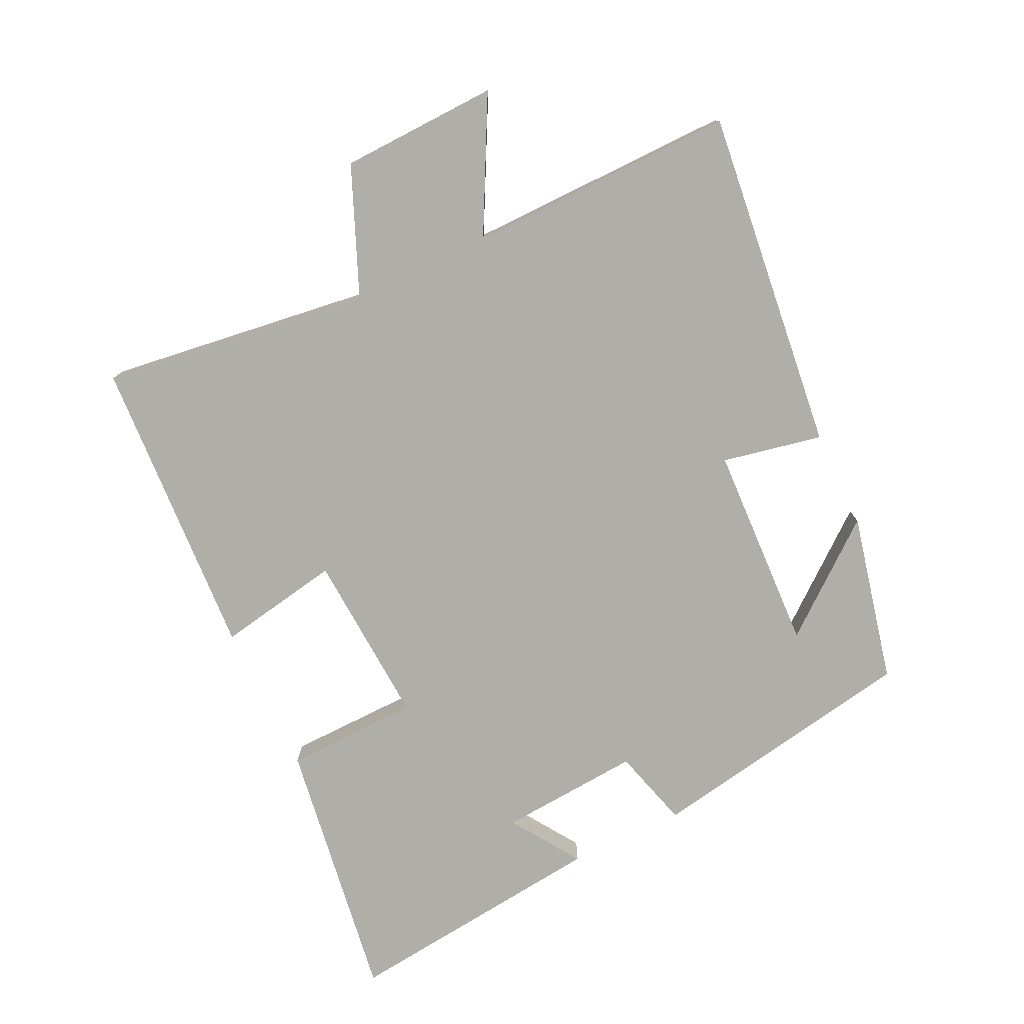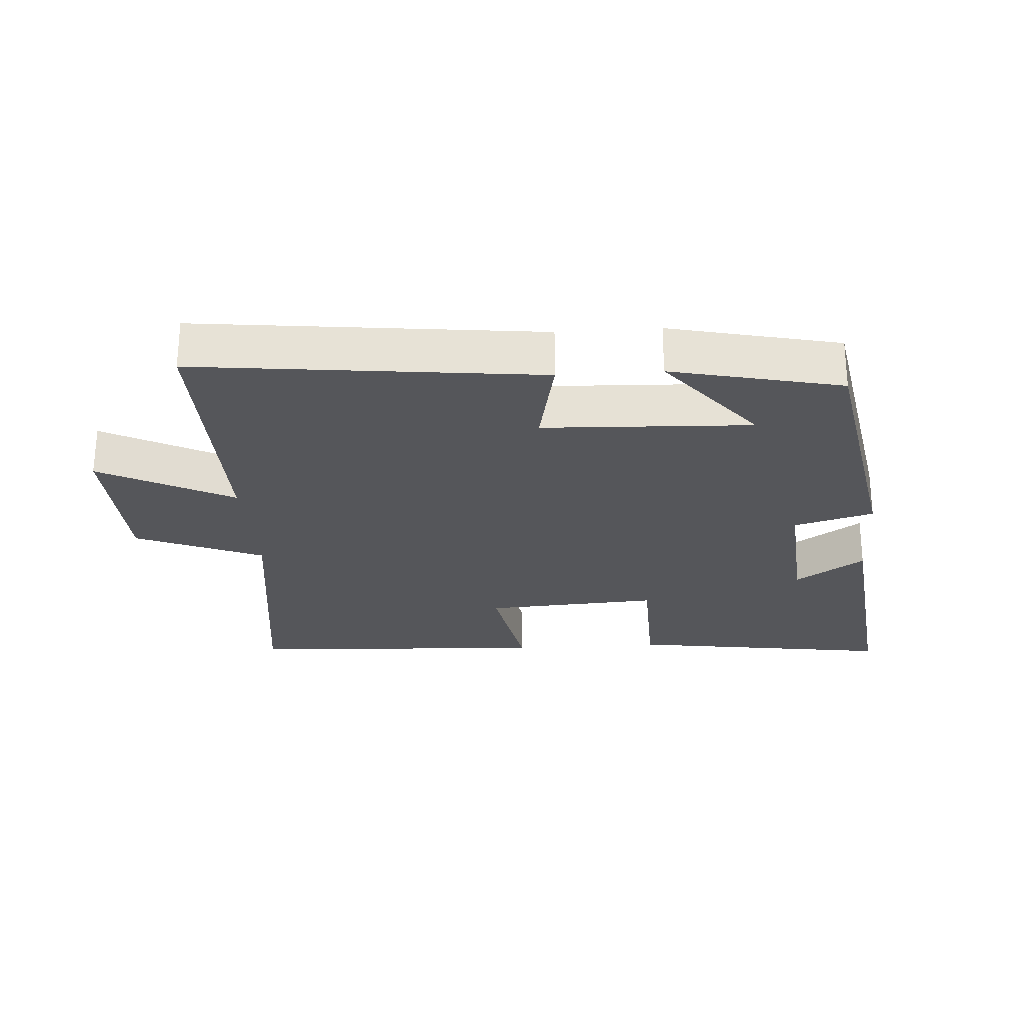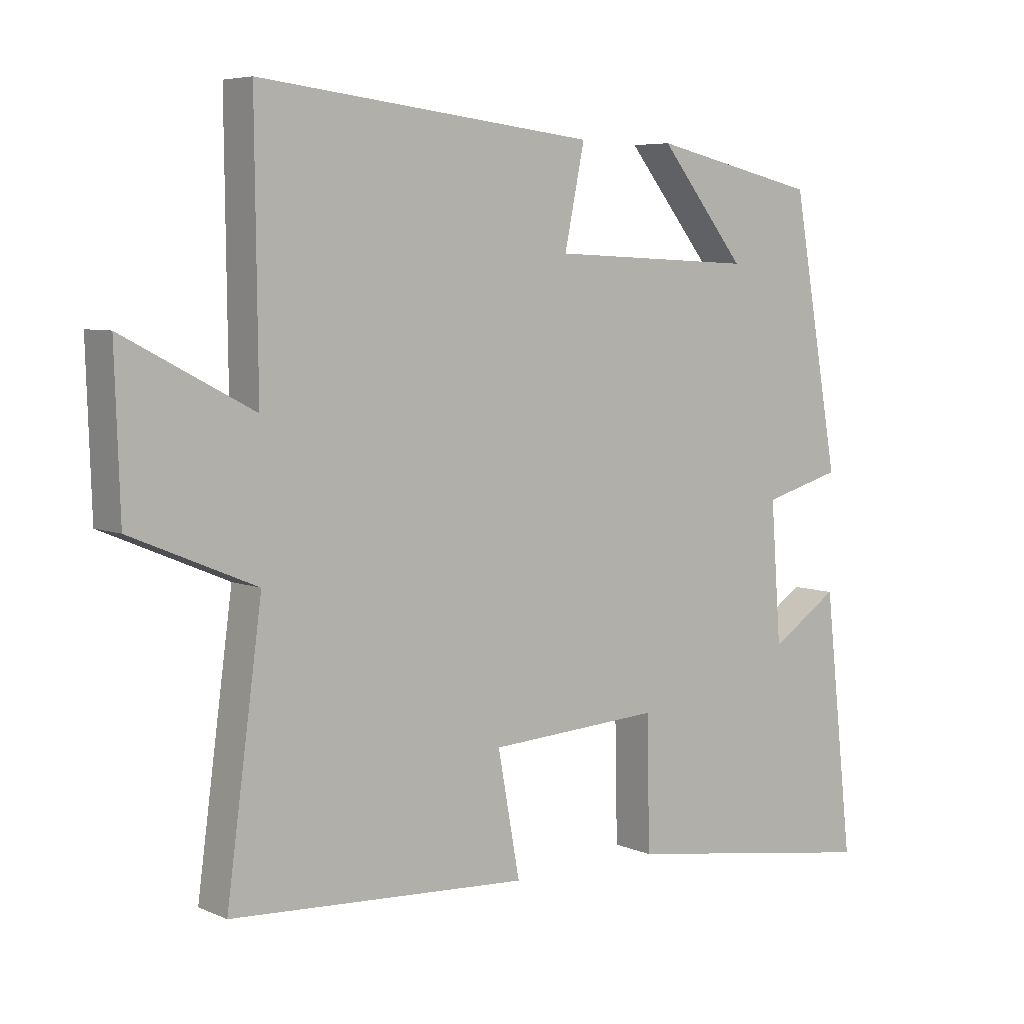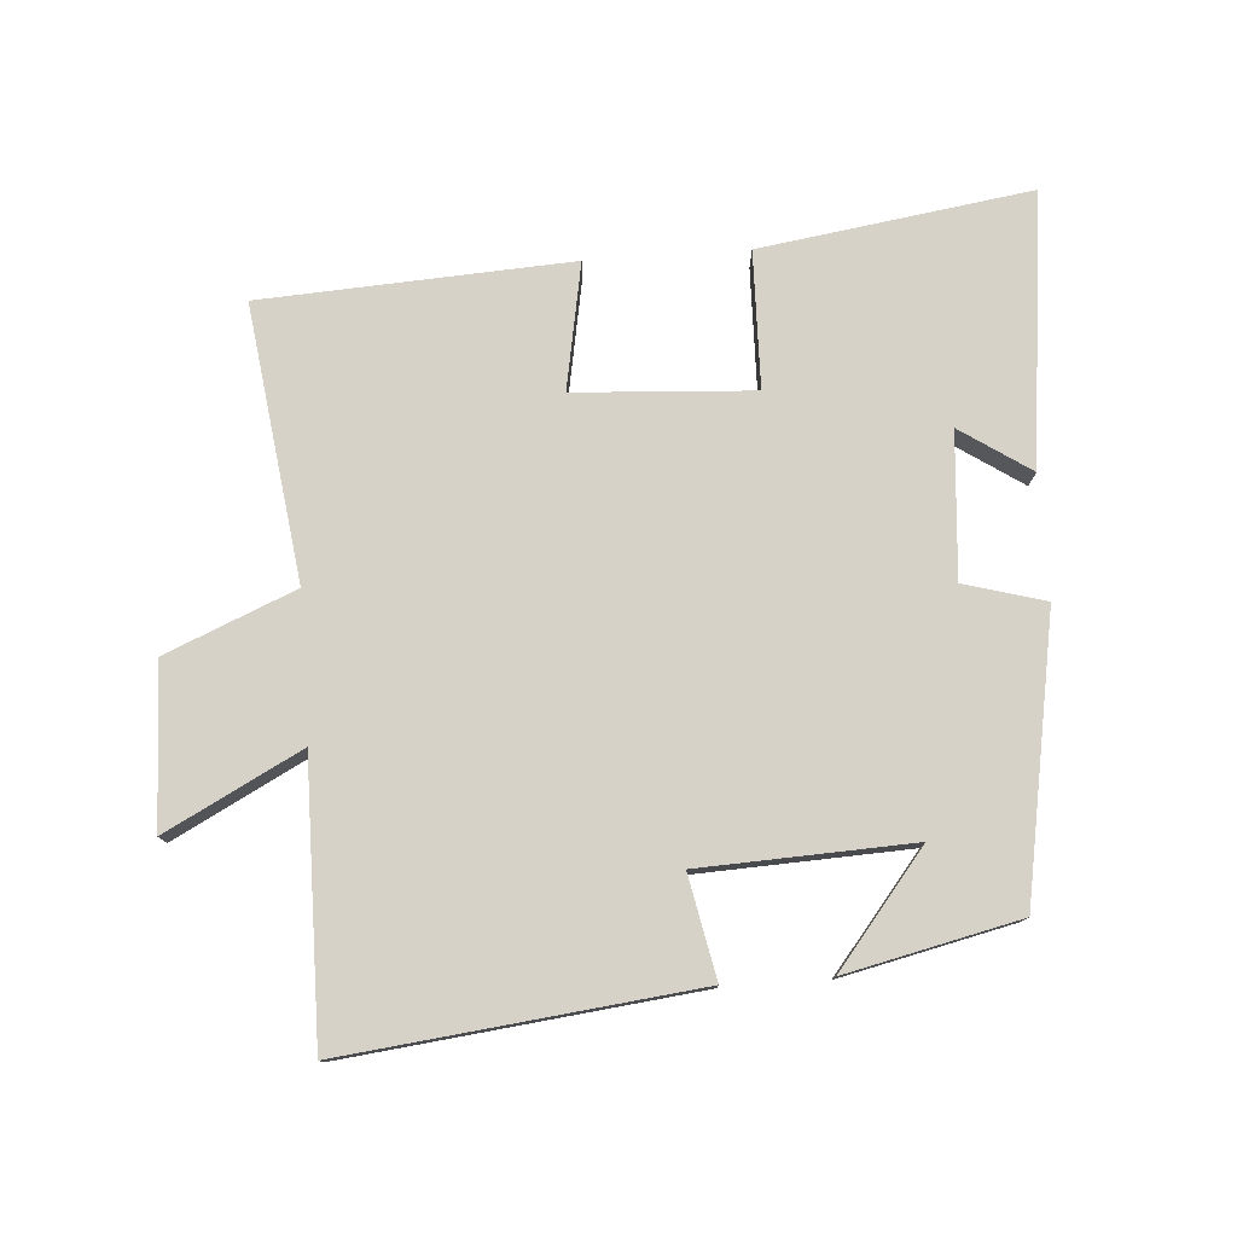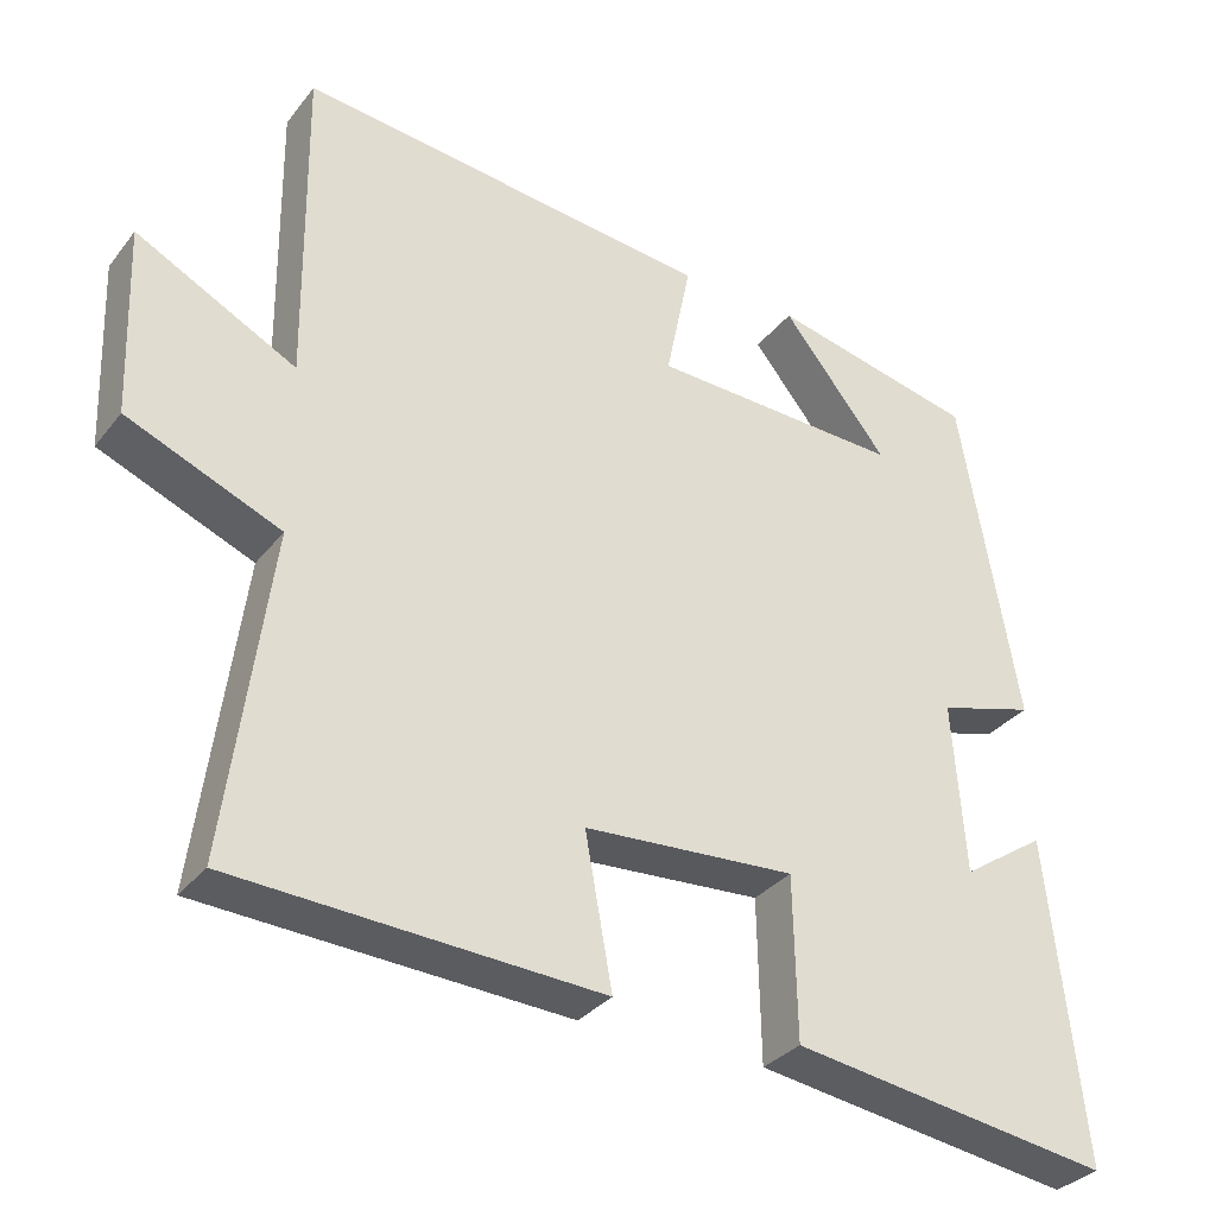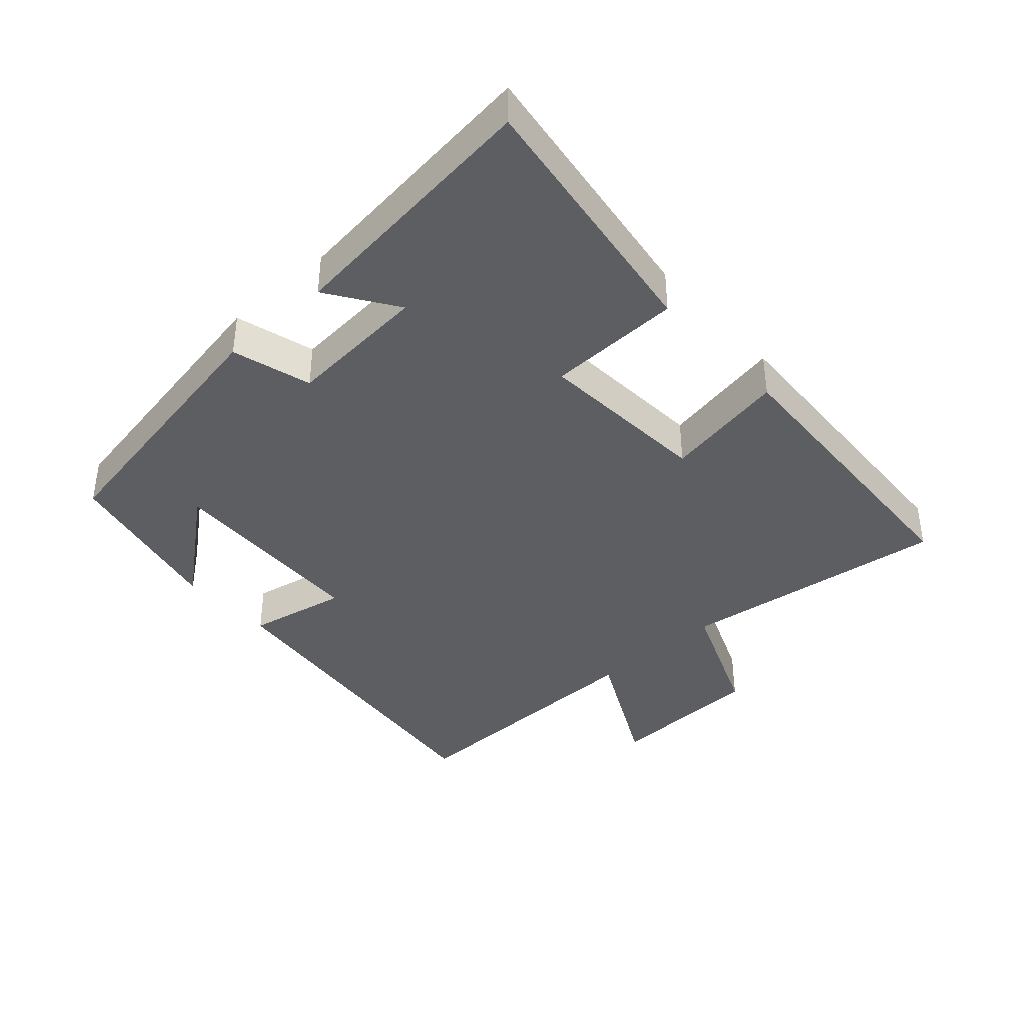
<metadata>
{"format":"obj","ext":"obj","renderer":"f3d","projection":"perspective","resolution":1024,"background":"white","views":[{"elev":-77.5,"azim":-64.4,"up":"+Y"},{"elev":-26.1,"azim":4.0,"up":"+Y"},{"elev":6.0,"azim":-38.2,"up":"+Z"},{"elev":77.7,"azim":-4.0,"up":"+Y"},{"elev":-32.3,"azim":-31.6,"up":"+Z"},{"elev":-39.4,"azim":132.3,"up":"+Y"}]}
</metadata>
<code>
v 0.427 0.07 0.441
v 0.5 0.07 0.025
v 0.379 0.07 -0.009
v 0.395 0.07 -0.225
v 0.5 0.07 -0.155
v 0.545 0.07 -0.56
v 0.142 0.07 -0.5
v 0.138 0.07 -0.296
v -0.128 0.07 -0.312
v -0.094 0.07 -0.5
v -0.555 0.07 -0.474
v -0.5 0.07 -0.064
v -0.693 0.07 0.017
v -0.701 0.07 0.257
v -0.5 0.07 0.152
v -0.504 0.07 0.56
v 0.017 0.07 0.5
v -0.014 0.07 0.348
v 0.302 0.07 0.334
v 0.169 0.07 0.5
v 0.427 0 0.441
v 0.5 0 0.025
v 0.379 0 -0.009
v 0.395 0 -0.225
v 0.5 0 -0.155
v 0.545 0 -0.56
v 0.142 0 -0.5
v 0.138 0 -0.296
v -0.128 0 -0.312
v -0.094 0 -0.5
v -0.555 0 -0.474
v -0.5 0 -0.064
v -0.693 0 0.017
v -0.701 0 0.257
v -0.5 0 0.152
v -0.504 0 0.56
v 0.017 0 0.5
v -0.014 0 0.348
v 0.302 0 0.334
v 0.169 0 0.5
f 19 20 1
f 15 16 17 18
f 15 18 19
f 12 13 14 15
f 12 15 19
f 9 10 11 12
f 8 9 12 19
f 4 5 6 7
f 3 4 7 8
f 19 1 2 3
f 3 8 19
f 21 40 39
f 38 37 36 35
f 39 38 35
f 35 34 33 32
f 39 35 32
f 32 31 30 29
f 39 32 29 28
f 27 26 25 24
f 28 27 24 23
f 23 22 21 39
f 39 28 23
f 1 21 22 2
f 2 22 23 3
f 3 23 24 4
f 4 24 25 5
f 5 25 26 6
f 6 26 27 7
f 7 27 28 8
f 8 28 29 9
f 9 29 30 10
f 10 30 31 11
f 11 31 32 12
f 12 32 33 13
f 13 33 34 14
f 14 34 35 15
f 15 35 36 16
f 16 36 37 17
f 17 37 38 18
f 18 38 39 19
f 19 39 40 20
f 20 40 21 1

</code>
